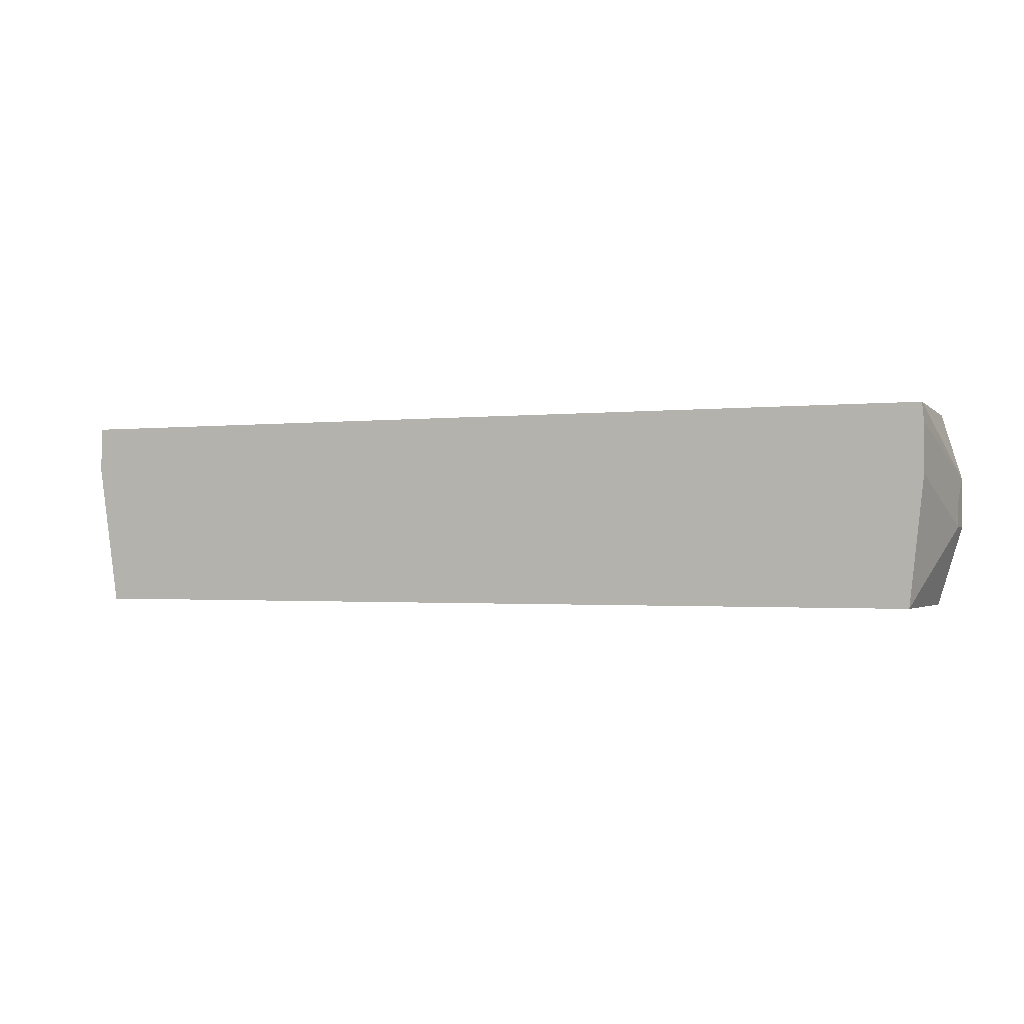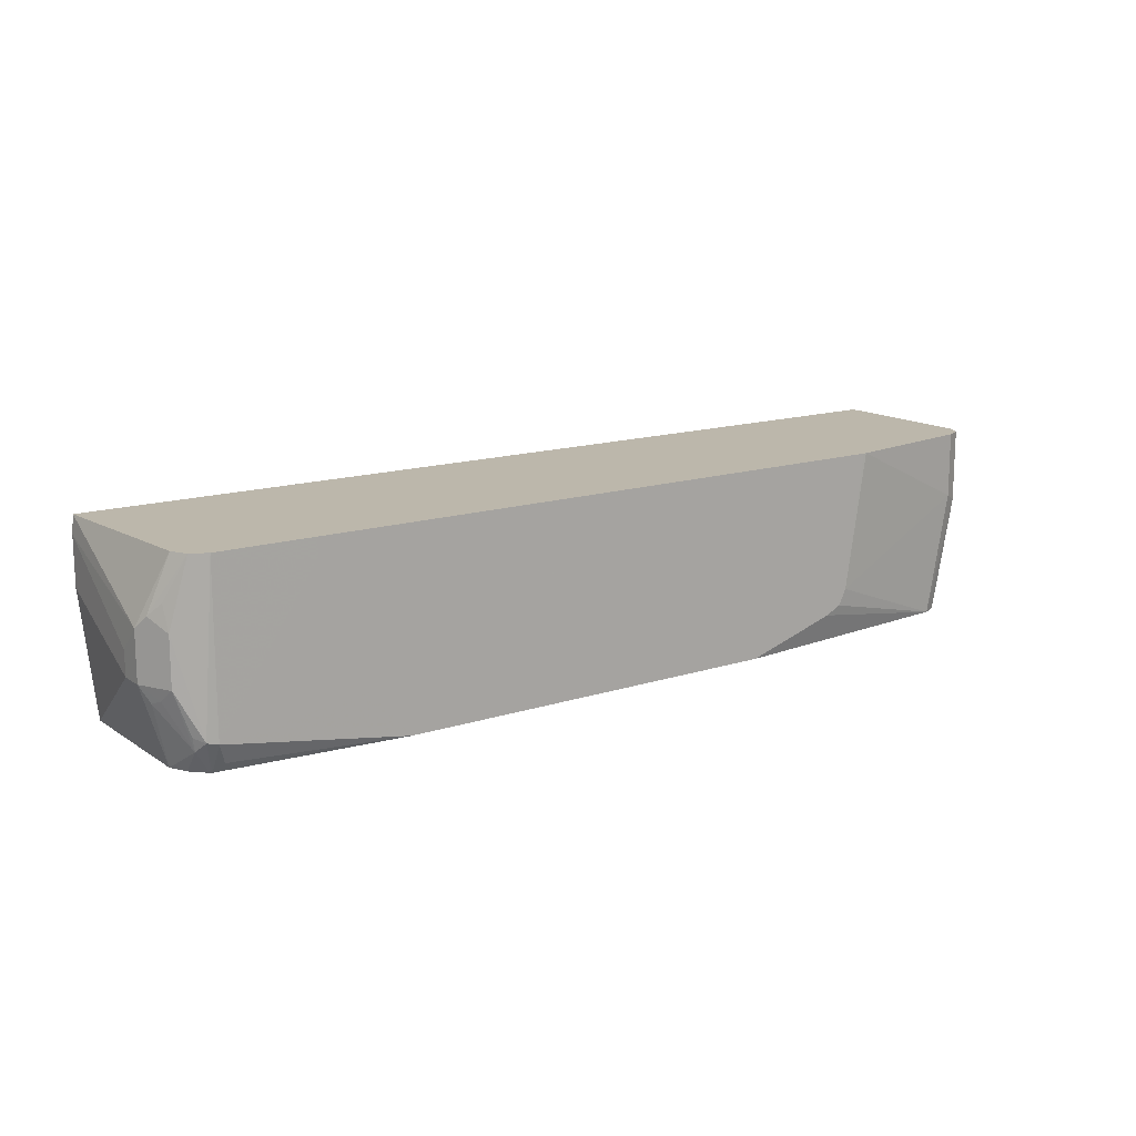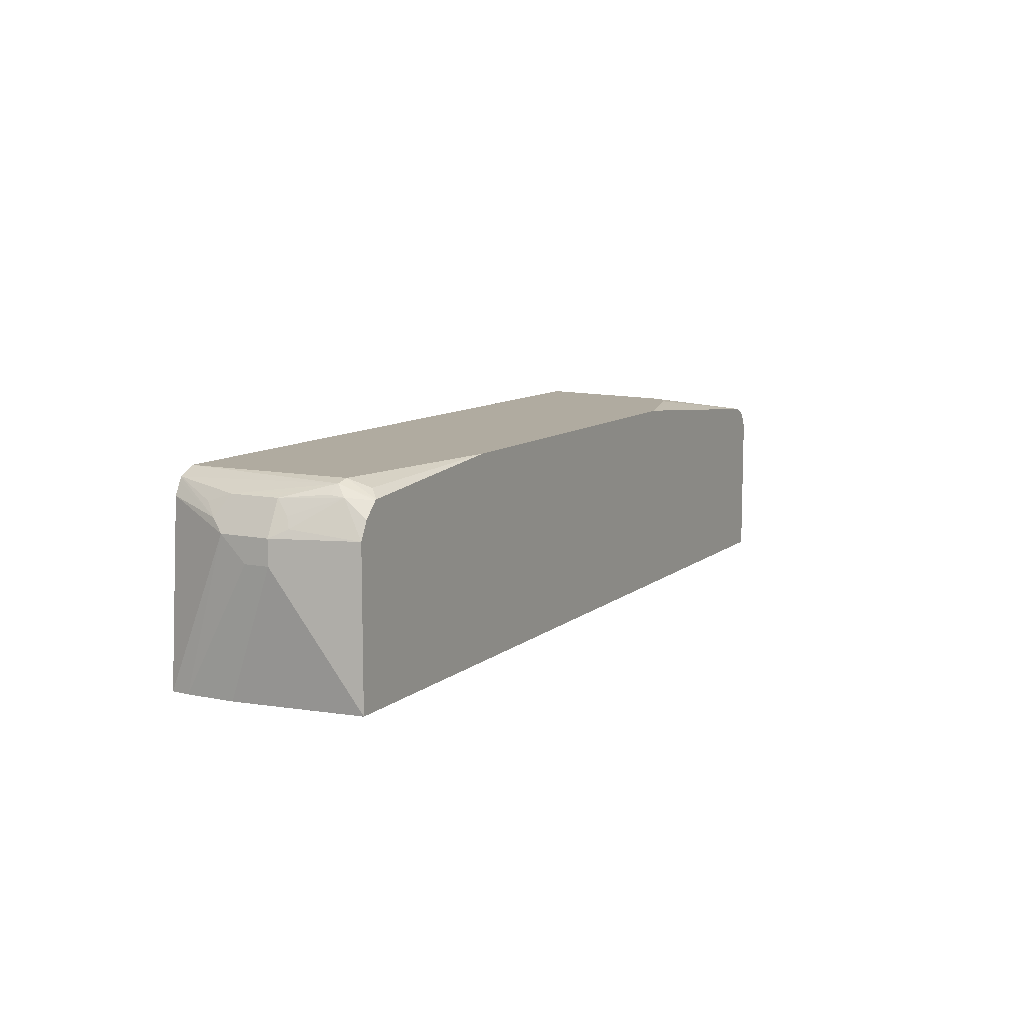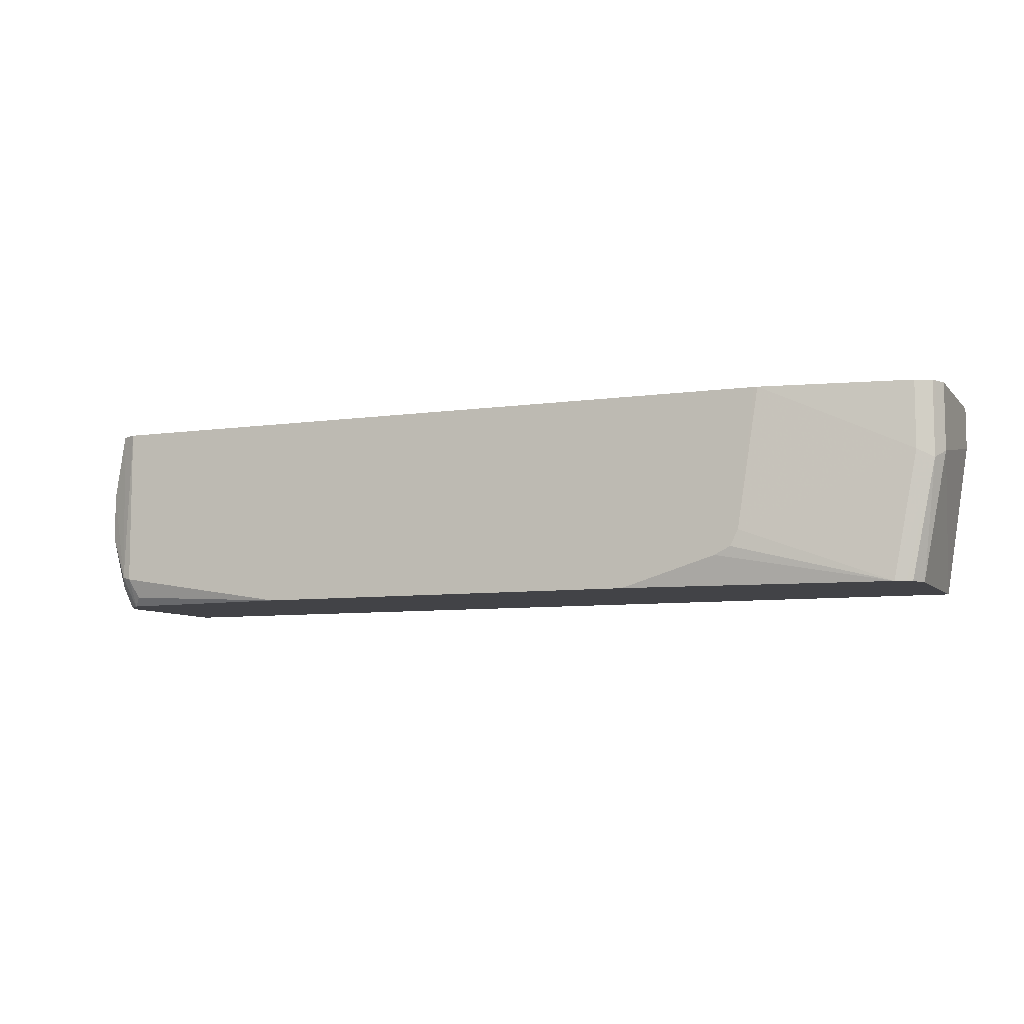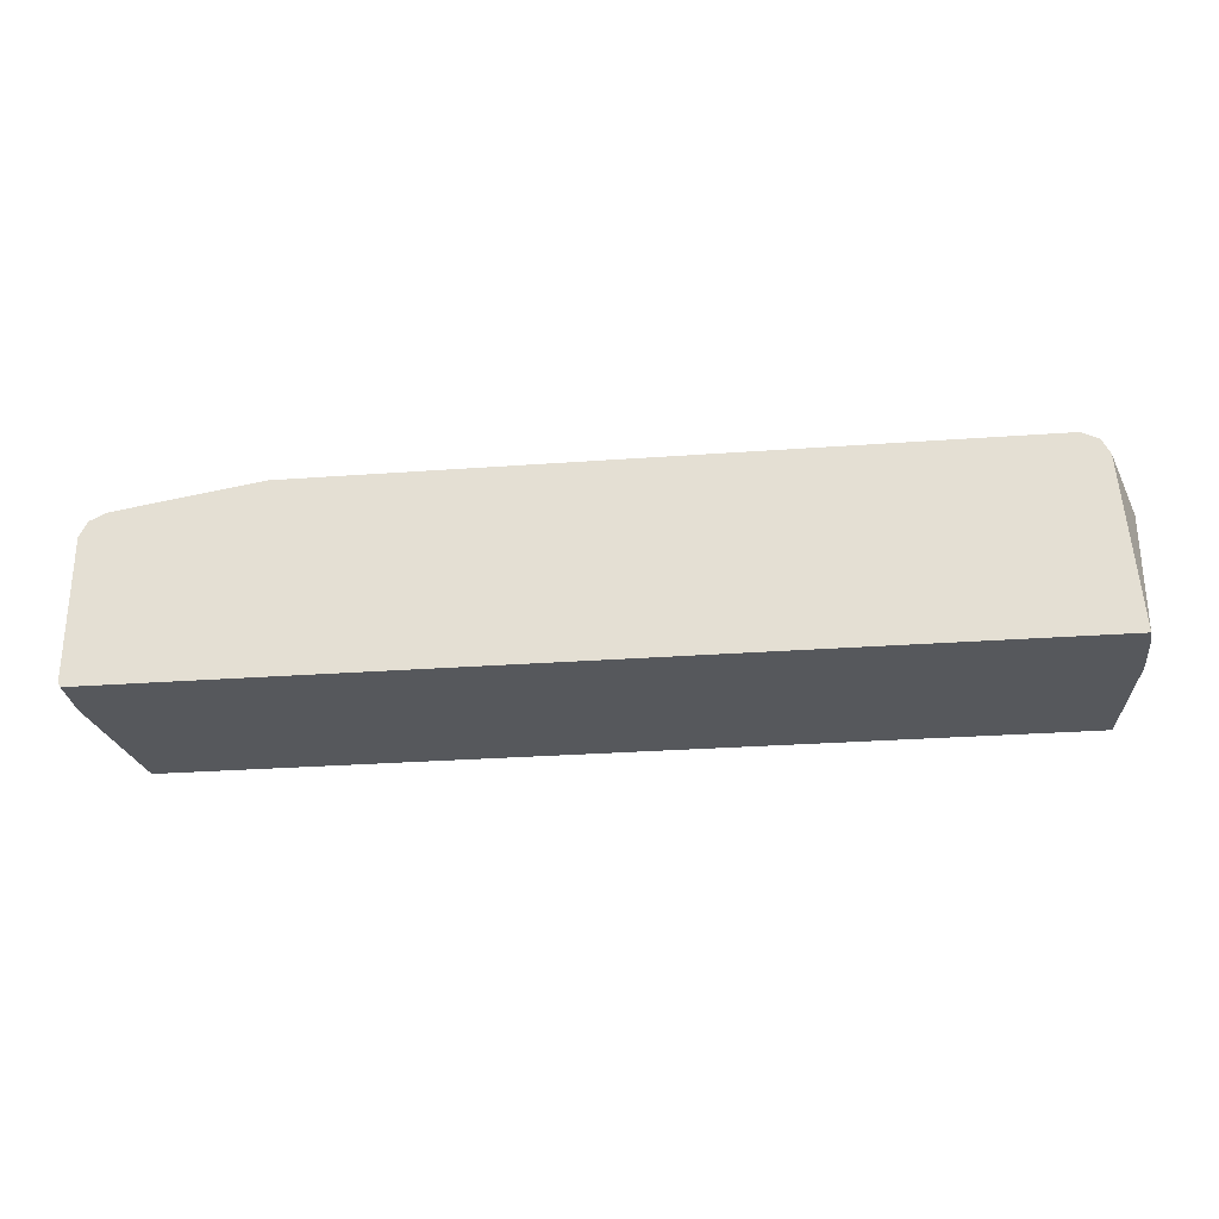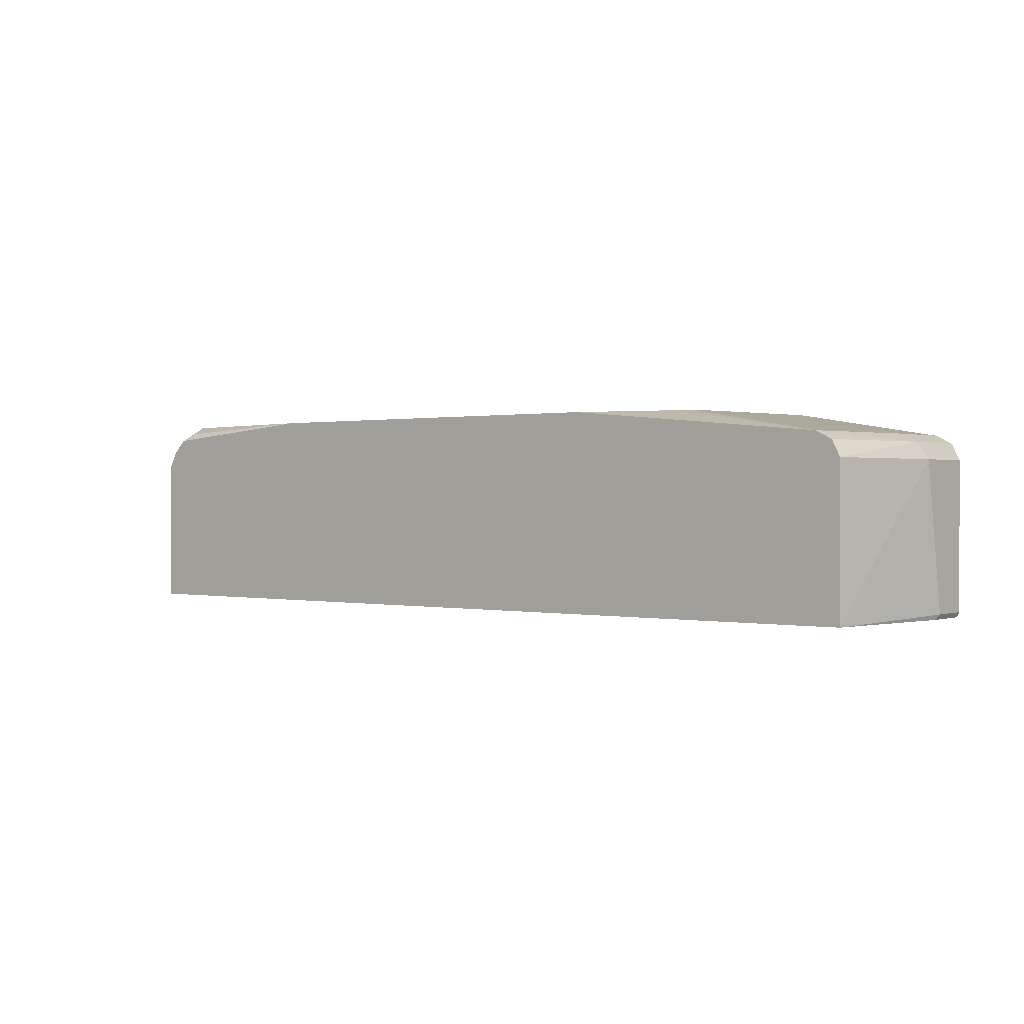
<metadata>
{"format":"obj","ext":"obj","renderer":"f3d","projection":"perspective","resolution":1024,"background":"white","views":[{"elev":-1.3,"azim":-156.2,"up":"+Y"},{"elev":14.4,"azim":-35.4,"up":"+Y"},{"elev":9.8,"azim":-62.0,"up":"+Z"},{"elev":-7.5,"azim":22.4,"up":"+Y"},{"elev":-27.9,"azim":-173.6,"up":"+Z"},{"elev":0.4,"azim":38.8,"up":"+Z"}]}
</metadata>
<code>
v -0.5468 -0.2646 -0.006042
v -0.5585 -0.3234 0.147
v -0.5468 -0.2058 -0.006042
v -0.5292 -0.4176 -0.006042
v -0.5292 -0.4178 -0.005971
v -0.5585 -0.3234 0.1764
v -0.5585 -0.294 0.147
v -0.5448 -0.1837 -0.006042
v -0.5585 -0.2646 0.1764
v -0.529 -0.4178 -0.006042
v -0.5292 -0.4178 0.1764
v -0.5487 -0.343 0.1862
v -0.5439 -0.3381 0.1984
v -0.5487 -0.3234 0.196
v -0.5512 -0.2499 0.1911
v -0.5292 -0.1837 0.2058
v 0.585 -0.1837 -0.006042
v 0.5586 -0.4178 -0.006042
v -0.5189 -0.4178 0.197
v -0.5186 -0.3913 0.218
v -0.5389 -0.3234 0.2156
v -0.5389 -0.2646 0.2156
v -0.5402 -0.2352 0.2058
v -0.5193 -0.1837 0.2254
v -0.5218 -0.1837 0.2205
v 0.5872 -0.1837 -0.001482
v 0.585 -0.2413 -0.006042
v 0.5879 -0.2352 6.42e-06
v 0.5879 -0.2646 0.1764
v 0.5586 -0.4178 0.1764
v -0.5017 -0.4178 0.2147
v -0.5117 -0.3795 0.231
v -0.5218 -0.3748 0.2205
v -0.4998 -0.1837 0.2352
v 0.5879 -0.1837 6.42e-06
v 0.5879 -0.1837 0.1764
v 0.5807 -0.1837 0.1909
v 0.5781 -0.2744 0.196
v 0.5487 -0.4178 0.196
v -0.4998 -0.4178 0.2157
v -0.4998 -0.3822 0.2352
v -0.3818 -0.1837 0.2353
v 0.5781 -0.1837 0.196
v 0.5586 -0.2646 0.2058
v 0.5292 -0.4178 0.2058
v 0.5416 -0.4178 0.1996
v -0.2761 -0.4178 0.2353
v -0.4899 -0.4067 0.2254
v -0.2875 -0.4051 0.2353
v -0.3274 -0.3589 0.2353
v -0.3524 -0.3234 0.2353
v -0.3818 -0.2054 0.2353
v 0.3753 -0.1837 0.2353
v 0.5586 -0.1837 0.2058
v 0.3795 -0.1837 0.2353
v 0.3527 -0.3528 0.2353
v 0.343 -0.3724 0.2353
v 0.3235 -0.3821 0.2353
v 0.3233 -0.3822 0.2353
v 0.2074 -0.4178 0.2353
f 28 36 29
f 29 36 37
f 29 37 38
f 29 38 30
f 30 38 39
f 34 52 42
f 32 40 41
f 32 41 34
f 34 41 52
f 28 35 36
f 31 40 32
f 26 28 27
f 18 28 29
f 24 32 34
f 22 24 23
f 22 32 24
f 21 32 22
f 21 33 32
f 20 33 21
f 20 32 33
f 20 31 32
f 19 31 20
f 18 29 30
f 18 27 28
f 37 43 38
f 26 35 28
f 38 44 45
f 45 58 59
f 38 46 39
f 53 56 55
f 45 59 60
f 17 26 27
f 45 57 58
f 45 56 57
f 44 56 45
f 44 55 56
f 44 54 55
f 42 56 53
f 42 57 56
f 42 58 57
f 42 59 58
f 42 60 59
f 42 47 60
f 42 49 47
f 42 50 49
f 42 51 50
f 42 52 51
f 41 51 52
f 41 50 51
f 41 49 50
f 41 47 49
f 41 48 47
f 40 48 41
f 40 47 48
f 38 54 44
f 38 43 54
f 38 45 46
f 15 25 16
f 13 21 14
f 15 23 24
f 5 47 40
f 5 60 47
f 5 45 60
f 5 46 45
f 5 39 46
f 5 30 39
f 5 18 30
f 5 10 18
f 4 10 5
f 3 9 8
f 3 7 9
f 2 11 6
f 2 5 11
f 2 9 7
f 2 6 9
f 1 5 2
f 1 4 5
f 15 24 25
f 1 18 10
f 1 27 18
f 1 17 27
f 1 8 17
f 1 3 8
f 1 7 3
f 1 2 7
f 5 40 31
f 5 31 19
f 1 10 4
f 6 12 13
f 5 19 11
f 15 22 23
f 15 21 22
f 14 21 15
f 12 20 13
f 11 20 12
f 11 19 20
f 9 15 16
f 8 26 17
f 8 35 26
f 8 36 35
f 8 37 36
f 8 43 37
f 13 20 21
f 8 55 54
f 8 54 43
f 6 14 15
f 6 13 14
f 6 11 12
f 8 9 16
f 6 15 9
f 8 25 24
f 8 24 34
f 8 34 42
f 8 42 53
f 8 53 55
f 8 16 25

</code>
